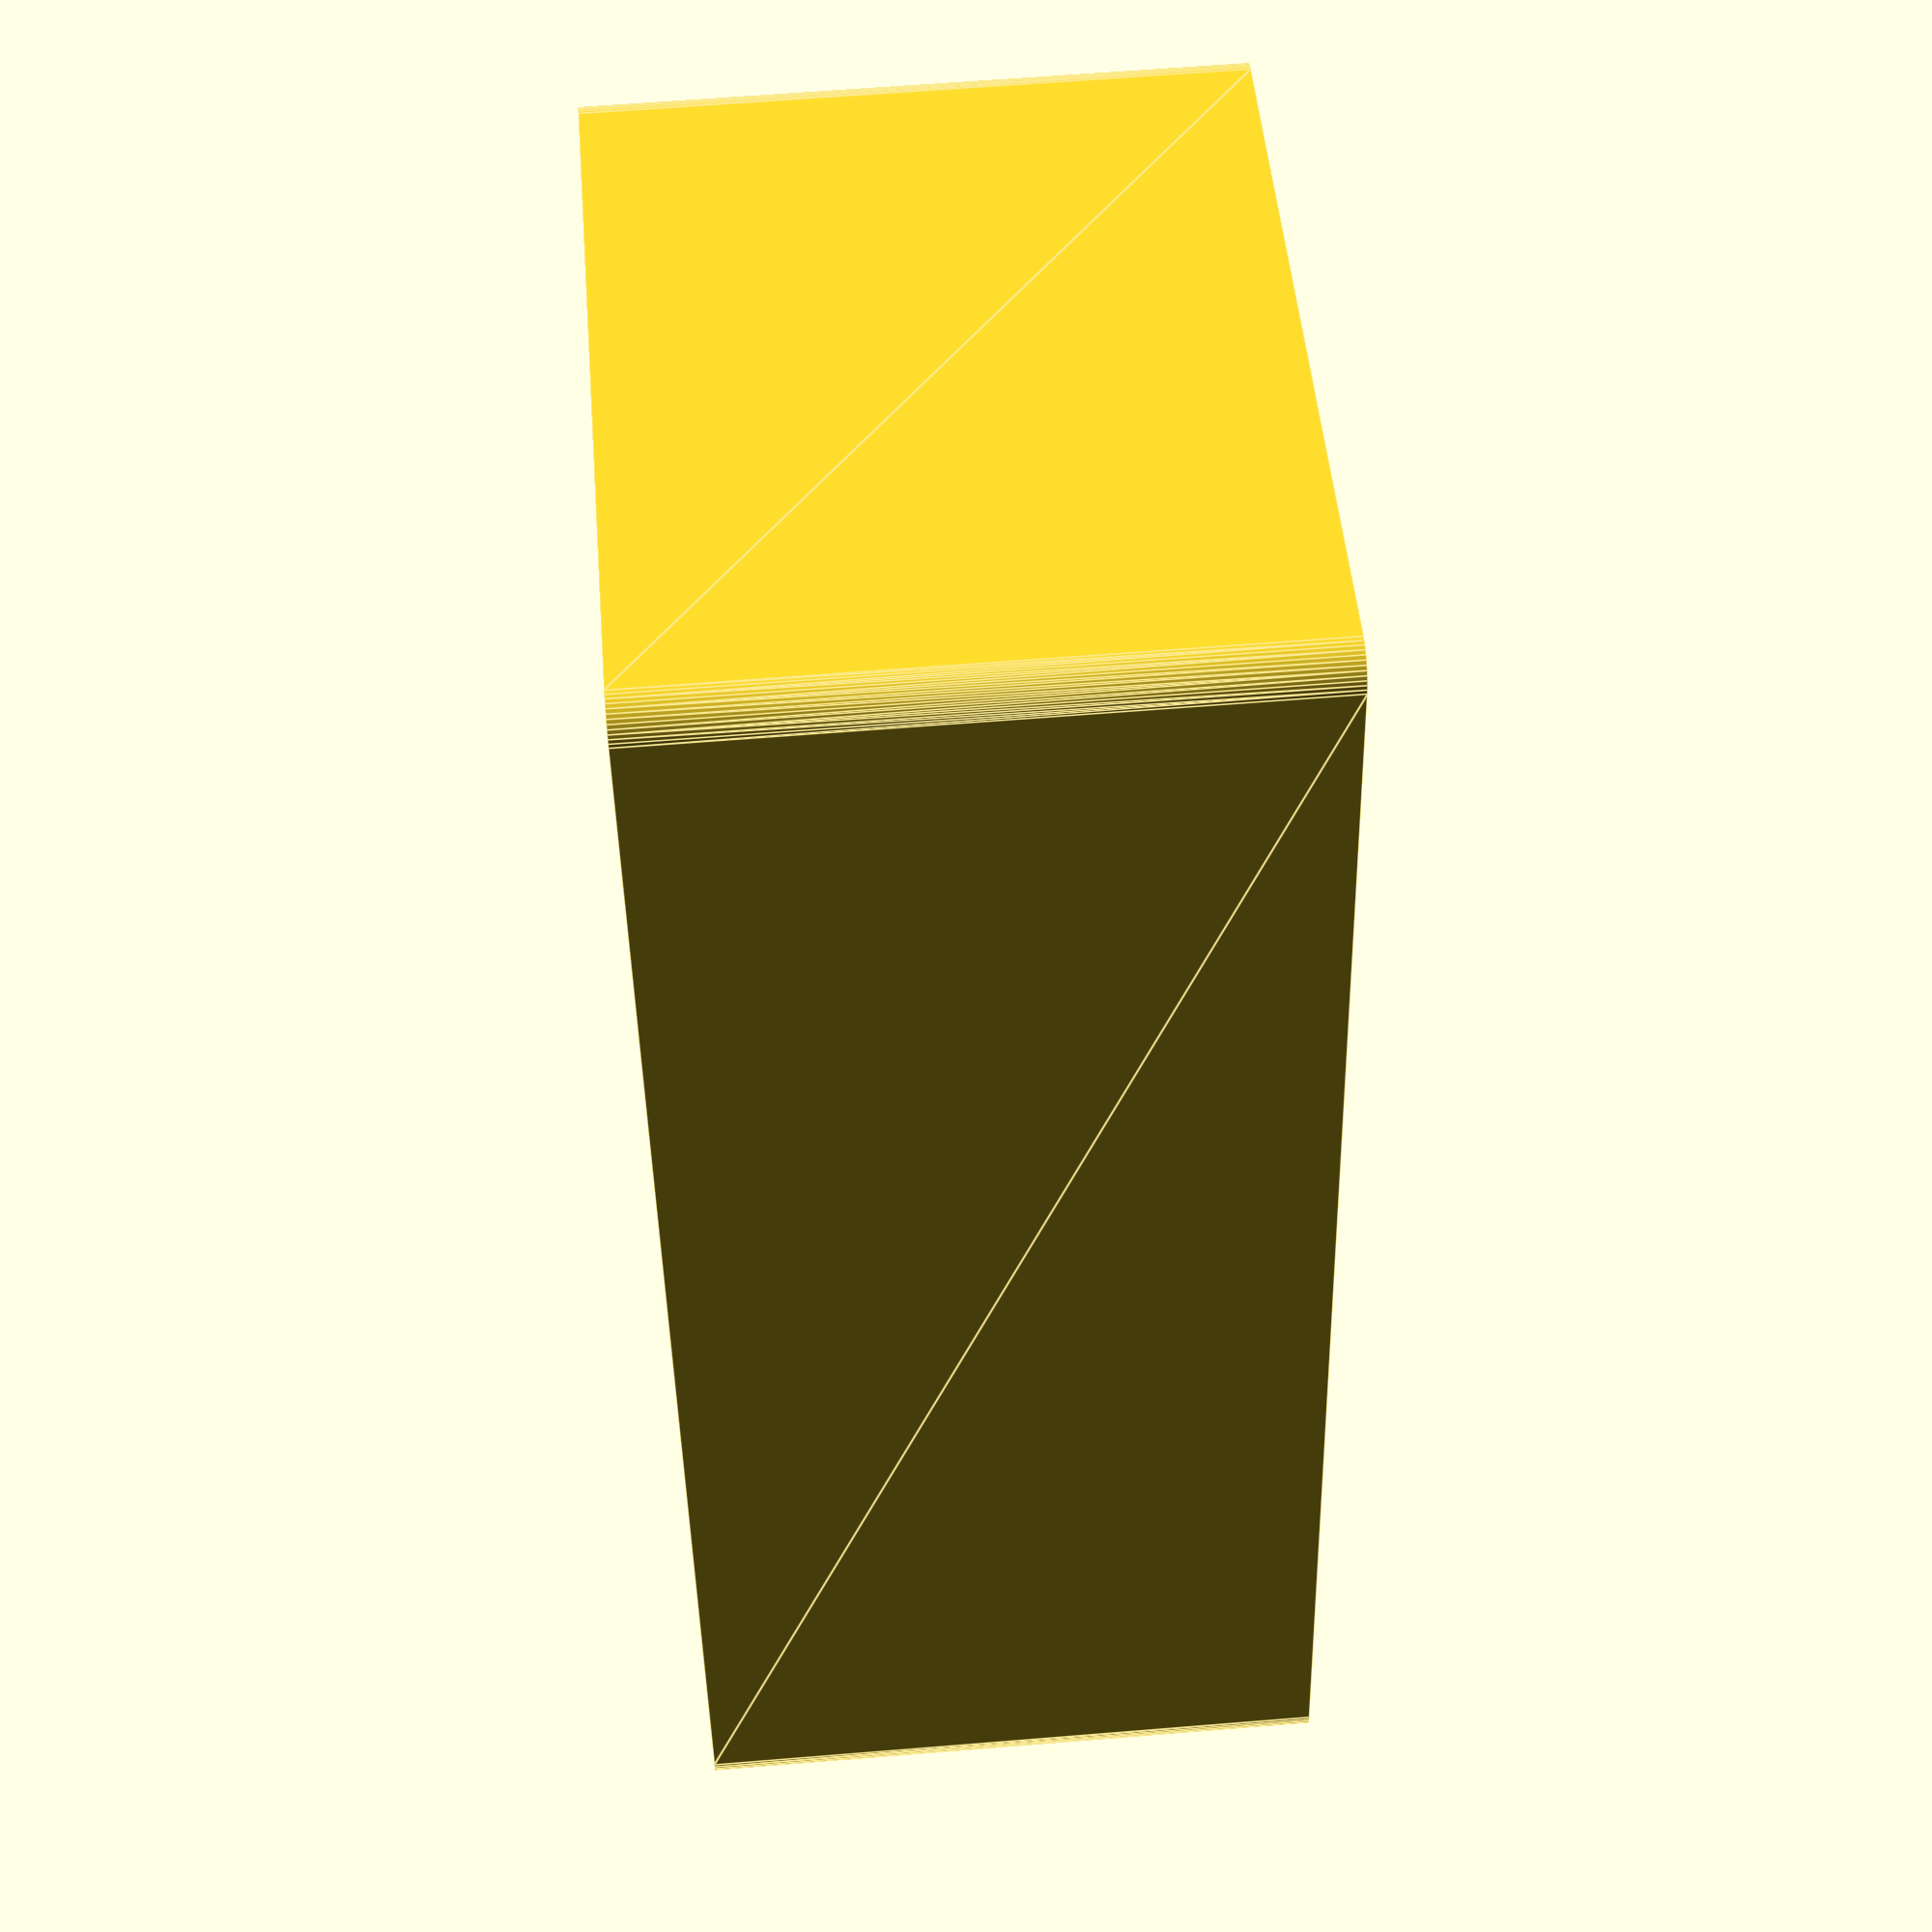
<openscad>
$fn = 50;


difference() {
	difference() {
		union() {
			hull() {
				translate(v = [-55.0000000000, 107.5000000000, 0]) {
					cylinder(h = 90, r = 5);
				}
				translate(v = [55.0000000000, 107.5000000000, 0]) {
					cylinder(h = 90, r = 5);
				}
				translate(v = [-55.0000000000, -107.5000000000, 0]) {
					cylinder(h = 90, r = 5);
				}
				translate(v = [55.0000000000, -107.5000000000, 0]) {
					cylinder(h = 90, r = 5);
				}
			}
		}
		union() {
			translate(v = [-52.5000000000, -105.0000000000, 3]) {
				rotate(a = [0, 0, 0]) {
					difference() {
						union() {
							translate(v = [0, 0, -3.0000000000]) {
								cylinder(h = 3, r = 1.5000000000);
							}
							translate(v = [0, 0, -1.9000000000]) {
								cylinder(h = 1.9000000000, r1 = 1.8000000000, r2 = 3.6000000000);
							}
							cylinder(h = 250, r = 3.6000000000);
							translate(v = [0, 0, -3.0000000000]) {
								cylinder(h = 3, r = 1.8000000000);
							}
							translate(v = [0, 0, -3.0000000000]) {
								cylinder(h = 3, r = 1.5000000000);
							}
						}
						union();
					}
				}
			}
			translate(v = [52.5000000000, -105.0000000000, 3]) {
				rotate(a = [0, 0, 0]) {
					difference() {
						union() {
							translate(v = [0, 0, -3.0000000000]) {
								cylinder(h = 3, r = 1.5000000000);
							}
							translate(v = [0, 0, -1.9000000000]) {
								cylinder(h = 1.9000000000, r1 = 1.8000000000, r2 = 3.6000000000);
							}
							cylinder(h = 250, r = 3.6000000000);
							translate(v = [0, 0, -3.0000000000]) {
								cylinder(h = 3, r = 1.8000000000);
							}
							translate(v = [0, 0, -3.0000000000]) {
								cylinder(h = 3, r = 1.5000000000);
							}
						}
						union();
					}
				}
			}
			translate(v = [-52.5000000000, 105.0000000000, 3]) {
				rotate(a = [0, 0, 0]) {
					difference() {
						union() {
							translate(v = [0, 0, -3.0000000000]) {
								cylinder(h = 3, r = 1.5000000000);
							}
							translate(v = [0, 0, -1.9000000000]) {
								cylinder(h = 1.9000000000, r1 = 1.8000000000, r2 = 3.6000000000);
							}
							cylinder(h = 250, r = 3.6000000000);
							translate(v = [0, 0, -3.0000000000]) {
								cylinder(h = 3, r = 1.8000000000);
							}
							translate(v = [0, 0, -3.0000000000]) {
								cylinder(h = 3, r = 1.5000000000);
							}
						}
						union();
					}
				}
			}
			translate(v = [52.5000000000, 105.0000000000, 3]) {
				rotate(a = [0, 0, 0]) {
					difference() {
						union() {
							translate(v = [0, 0, -3.0000000000]) {
								cylinder(h = 3, r = 1.5000000000);
							}
							translate(v = [0, 0, -1.9000000000]) {
								cylinder(h = 1.9000000000, r1 = 1.8000000000, r2 = 3.6000000000);
							}
							cylinder(h = 250, r = 3.6000000000);
							translate(v = [0, 0, -3.0000000000]) {
								cylinder(h = 3, r = 1.8000000000);
							}
							translate(v = [0, 0, -3.0000000000]) {
								cylinder(h = 3, r = 1.5000000000);
							}
						}
						union();
					}
				}
			}
			translate(v = [0, 0, 2.9925000000]) {
				hull() {
					union() {
						translate(v = [-54.5000000000, 107.0000000000, 4]) {
							cylinder(h = 127, r = 4);
						}
						translate(v = [-54.5000000000, 107.0000000000, 4]) {
							sphere(r = 4);
						}
						translate(v = [-54.5000000000, 107.0000000000, 131]) {
							sphere(r = 4);
						}
					}
					union() {
						translate(v = [54.5000000000, 107.0000000000, 4]) {
							cylinder(h = 127, r = 4);
						}
						translate(v = [54.5000000000, 107.0000000000, 4]) {
							sphere(r = 4);
						}
						translate(v = [54.5000000000, 107.0000000000, 131]) {
							sphere(r = 4);
						}
					}
					union() {
						translate(v = [-54.5000000000, -107.0000000000, 4]) {
							cylinder(h = 127, r = 4);
						}
						translate(v = [-54.5000000000, -107.0000000000, 4]) {
							sphere(r = 4);
						}
						translate(v = [-54.5000000000, -107.0000000000, 131]) {
							sphere(r = 4);
						}
					}
					union() {
						translate(v = [54.5000000000, -107.0000000000, 4]) {
							cylinder(h = 127, r = 4);
						}
						translate(v = [54.5000000000, -107.0000000000, 4]) {
							sphere(r = 4);
						}
						translate(v = [54.5000000000, -107.0000000000, 131]) {
							sphere(r = 4);
						}
					}
				}
			}
		}
	}
	union() {
		translate(v = [0, 0, 2.9925000000]) {
			hull() {
				union() {
					translate(v = [-56.5000000000, 109.0000000000, 2]) {
						cylinder(h = 71, r = 2);
					}
					translate(v = [-56.5000000000, 109.0000000000, 2]) {
						sphere(r = 2);
					}
					translate(v = [-56.5000000000, 109.0000000000, 73]) {
						sphere(r = 2);
					}
				}
				union() {
					translate(v = [56.5000000000, 109.0000000000, 2]) {
						cylinder(h = 71, r = 2);
					}
					translate(v = [56.5000000000, 109.0000000000, 2]) {
						sphere(r = 2);
					}
					translate(v = [56.5000000000, 109.0000000000, 73]) {
						sphere(r = 2);
					}
				}
				union() {
					translate(v = [-56.5000000000, -109.0000000000, 2]) {
						cylinder(h = 71, r = 2);
					}
					translate(v = [-56.5000000000, -109.0000000000, 2]) {
						sphere(r = 2);
					}
					translate(v = [-56.5000000000, -109.0000000000, 73]) {
						sphere(r = 2);
					}
				}
				union() {
					translate(v = [56.5000000000, -109.0000000000, 2]) {
						cylinder(h = 71, r = 2);
					}
					translate(v = [56.5000000000, -109.0000000000, 2]) {
						sphere(r = 2);
					}
					translate(v = [56.5000000000, -109.0000000000, 73]) {
						sphere(r = 2);
					}
				}
			}
		}
	}
}
</openscad>
<views>
elev=298.9 azim=166.2 roll=85.2 proj=p view=edges
</views>
